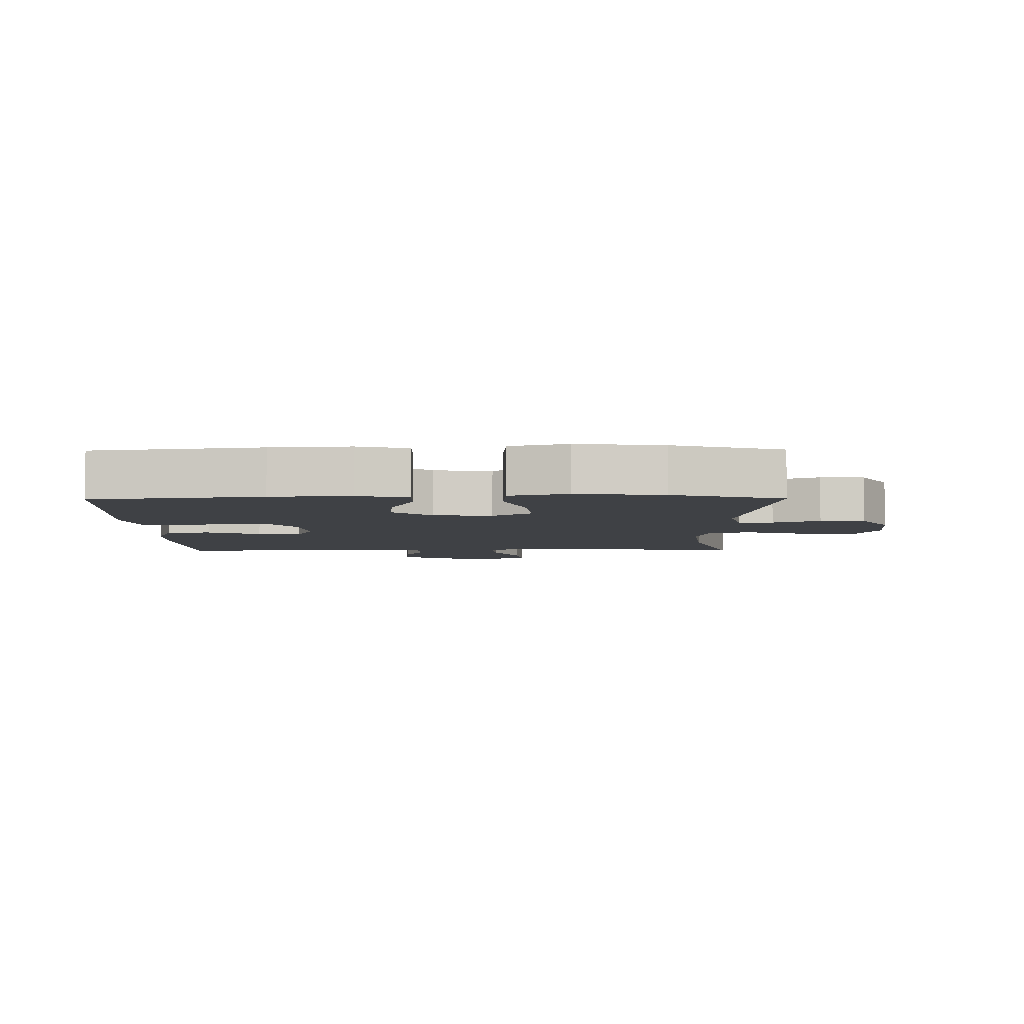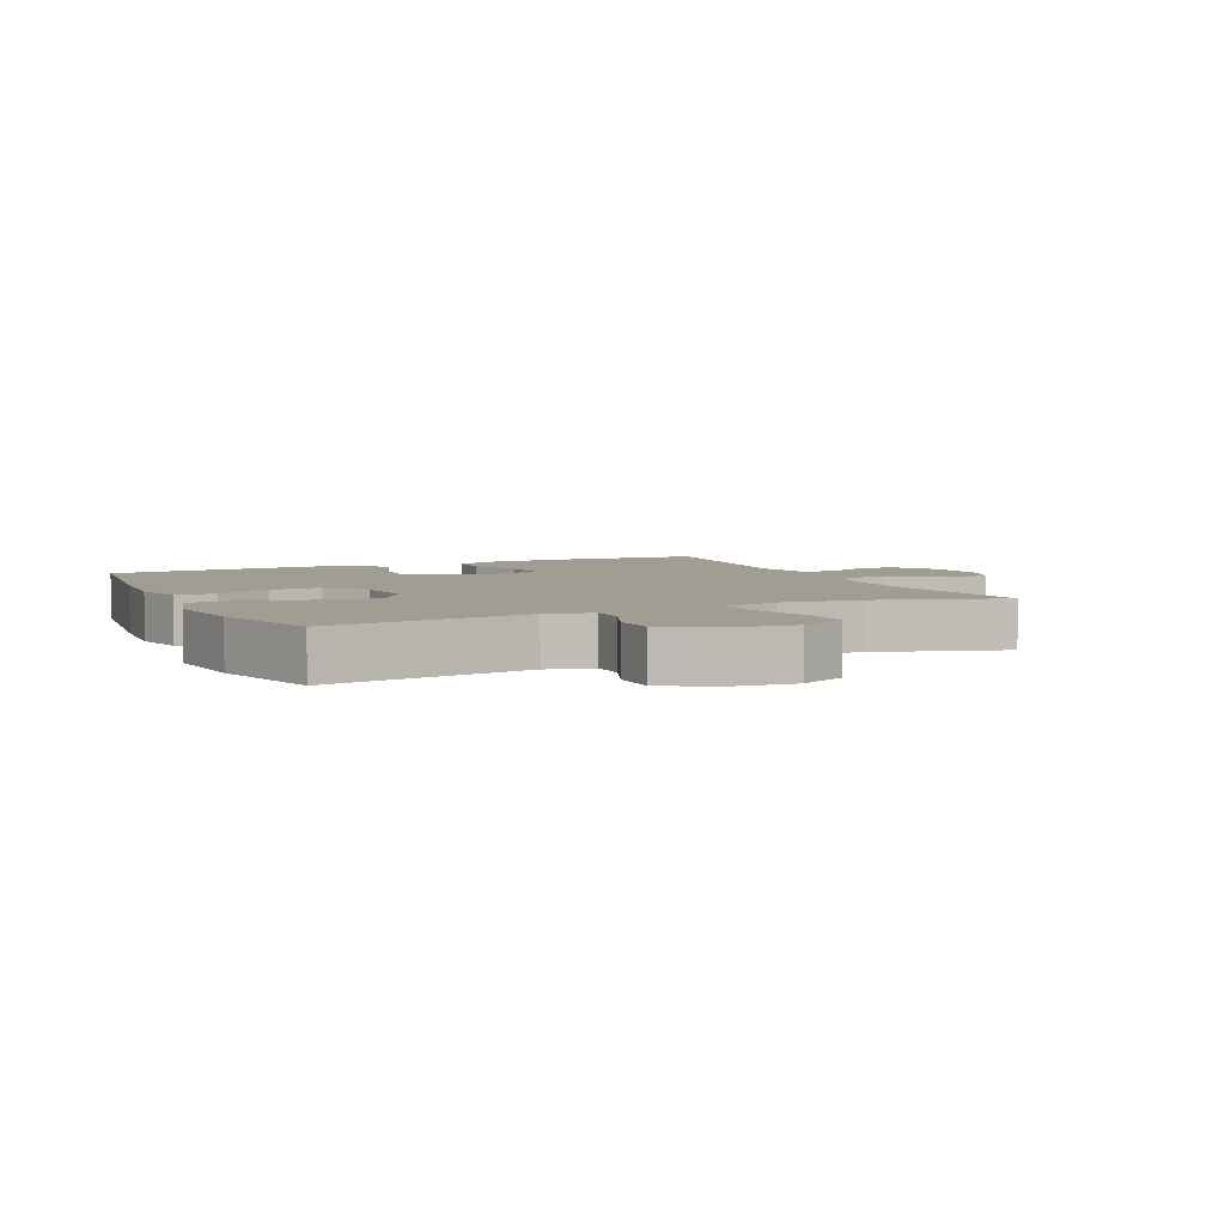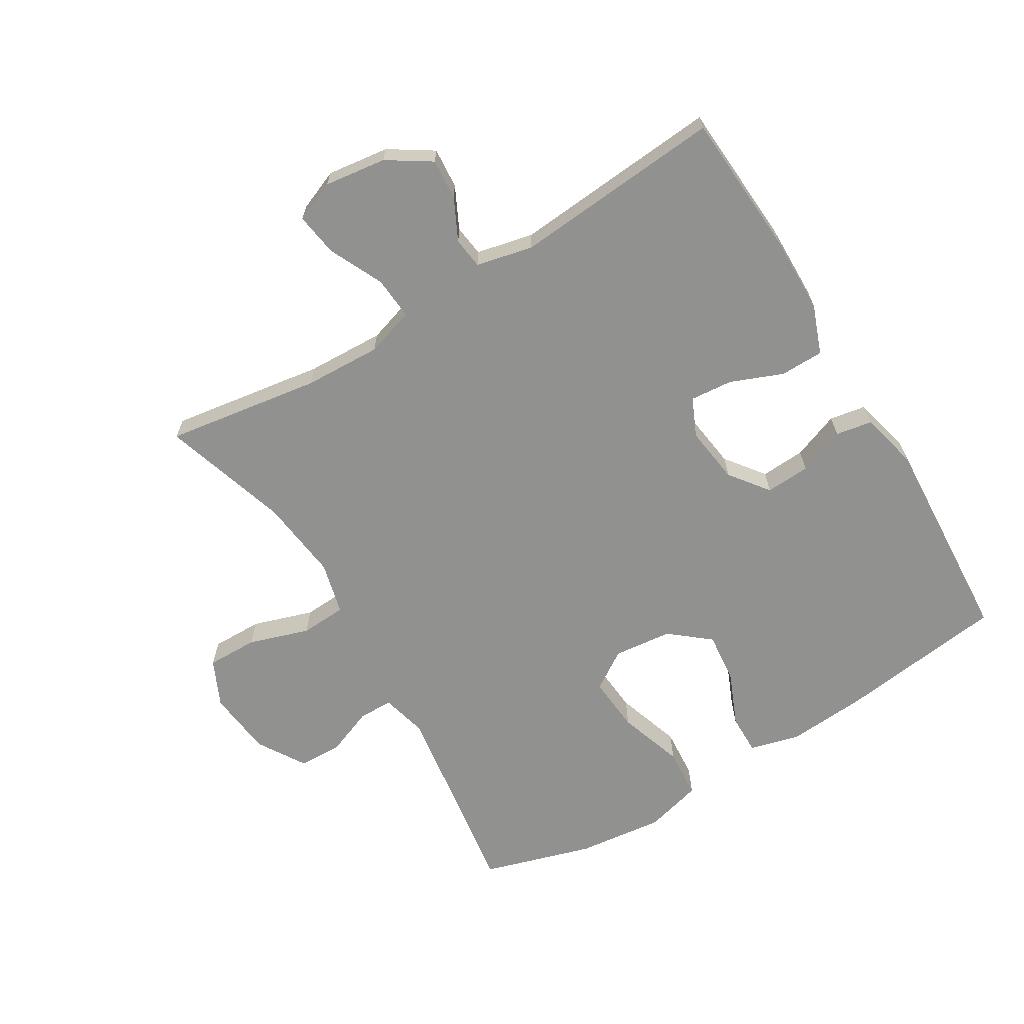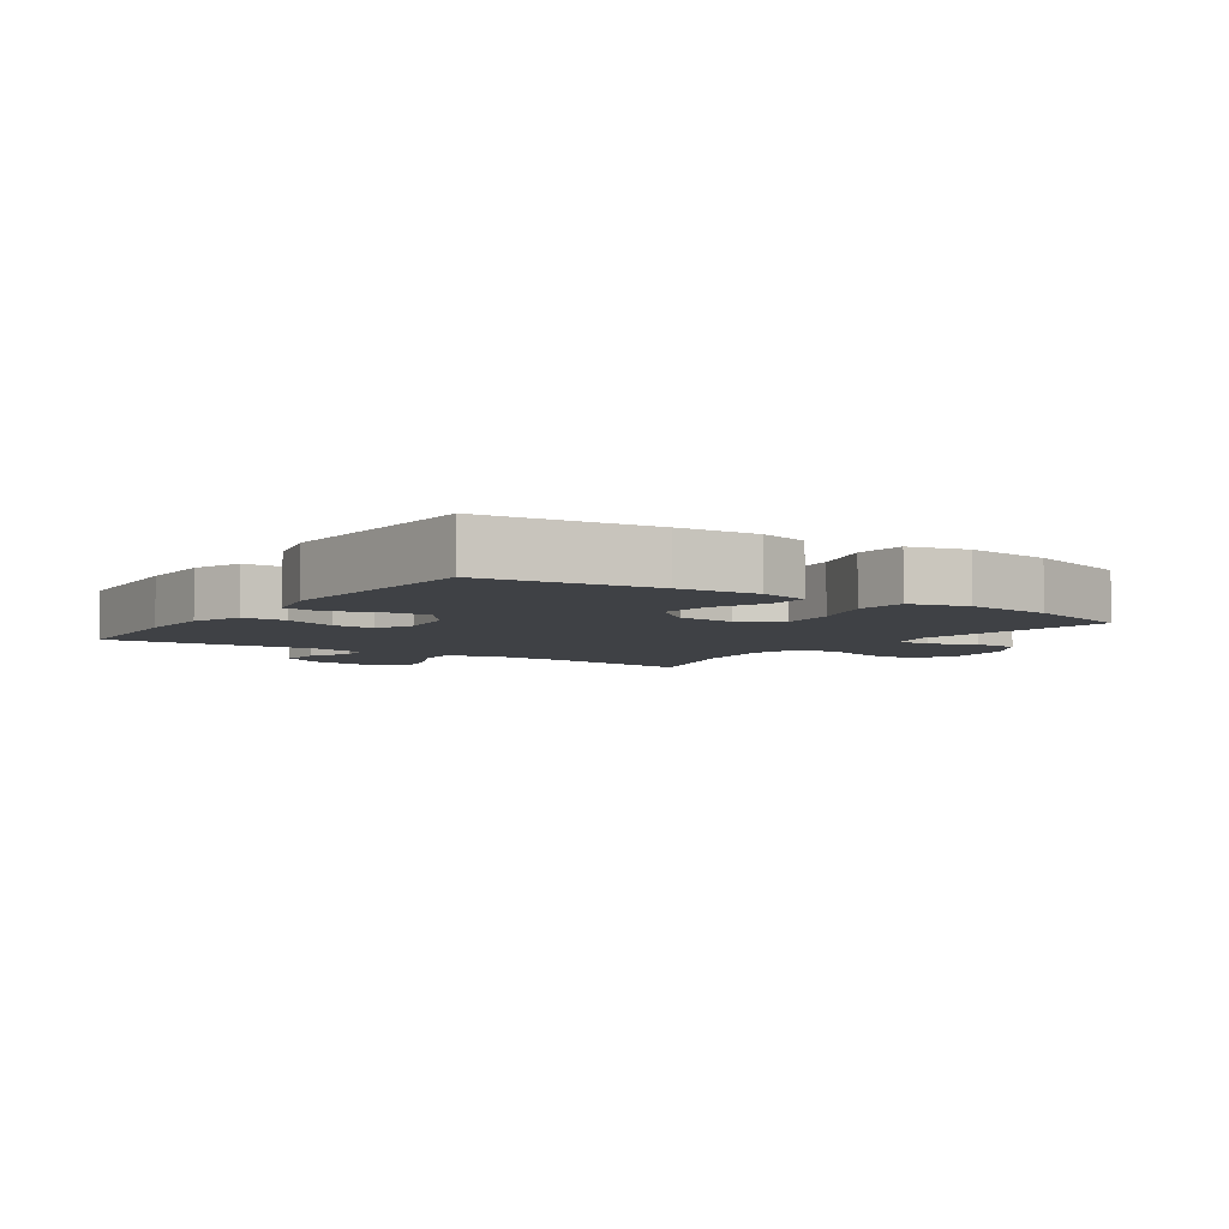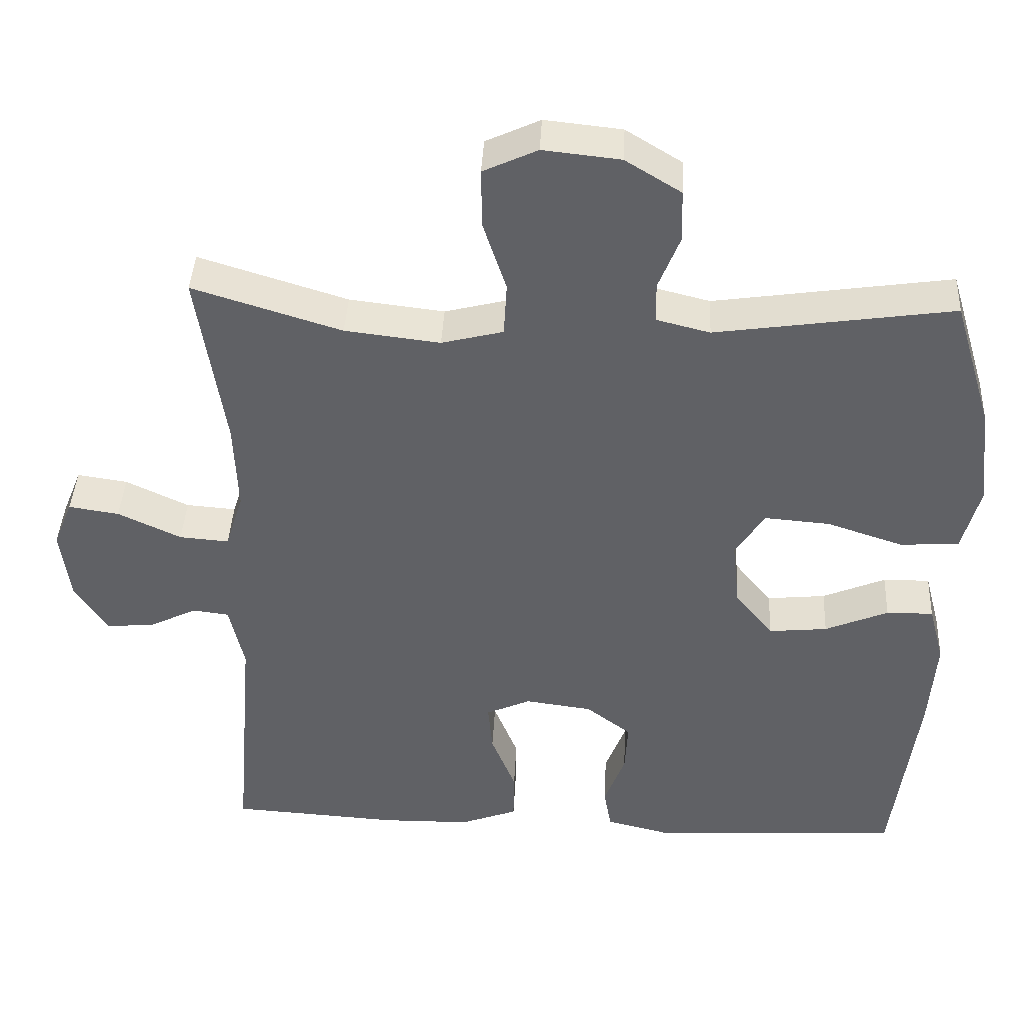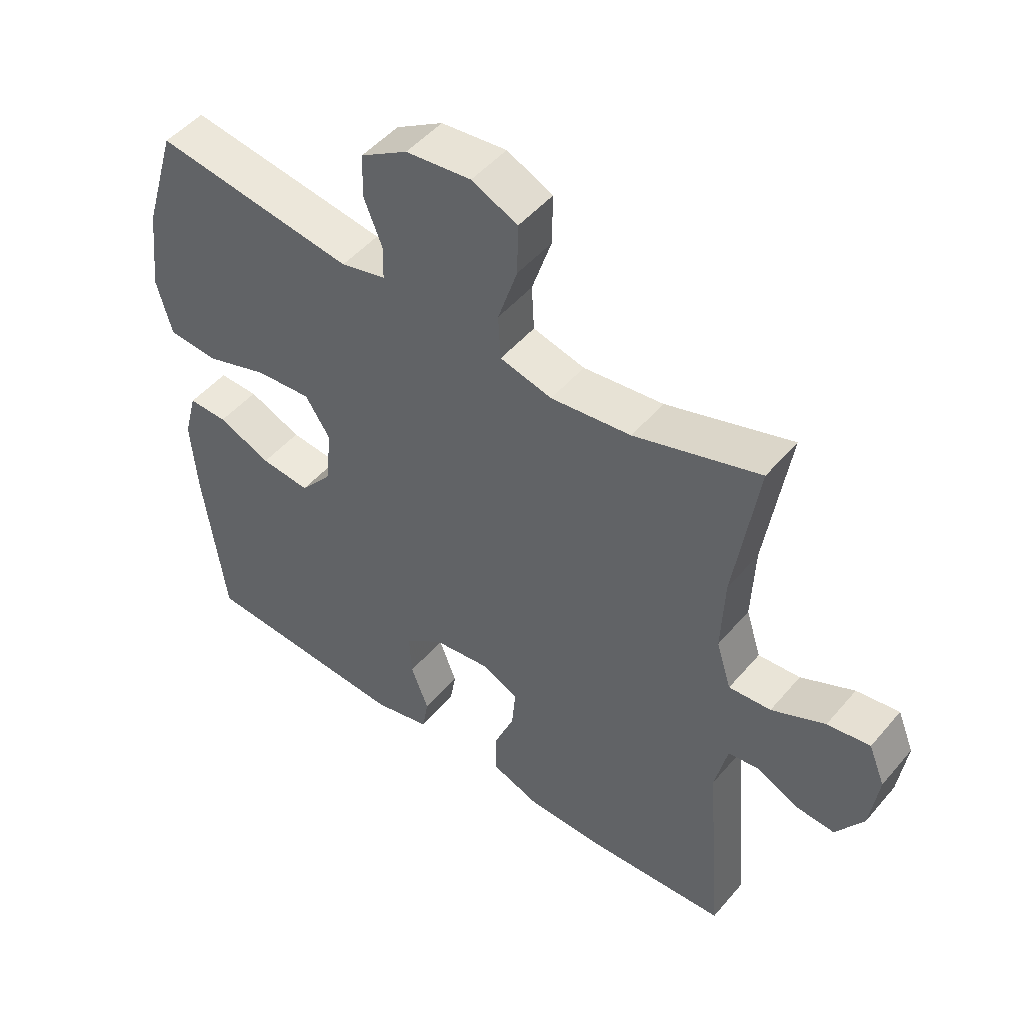
<metadata>
{"format":"obj","ext":"obj","renderer":"f3d","projection":"perspective","resolution":1024,"background":"white","views":[{"elev":-5.3,"azim":-89.3,"up":"+Y"},{"elev":4.9,"azim":-24.7,"up":"+Y"},{"elev":-65.9,"azim":121.2,"up":"+Y"},{"elev":-5.3,"azim":-124.2,"up":"+Y"},{"elev":40.8,"azim":-177.1,"up":"+Z"},{"elev":48.9,"azim":38.4,"up":"+Z"}]}
</metadata>
<code>
v -0.5 0.07 -0.5
v -0.534 0.07 -0.236
v -0.543 0.07 -0.112
v -0.522 0.07 -0.033
v -0.459 0.07 -0.034
v -0.374 0.07 -0.07
v -0.295 0.07 -0.078
v -0.244 0.07 -0.016
v -0.234 0.07 0.076
v -0.274 0.07 0.137
v -0.362 0.07 0.13
v -0.465 0.07 0.096
v -0.544 0.07 0.102
v -0.568 0.07 0.192
v -0.552 0.07 0.328
v -0.5 0.07 0.5
v -0.181 0.07 0.453
v -0.109 0.07 0.471
v -0.108 0.07 0.525
v -0.137 0.07 0.598
v -0.135 0.07 0.668
v -0.06 0.07 0.714
v 0.044 0.07 0.725
v 0.117 0.07 0.691
v 0.116 0.07 0.611
v 0.085 0.07 0.516
v 0.089 0.07 0.444
v 0.172 0.07 0.423
v 0.3 0.07 0.438
v 0.5 0.07 0.5
v 0.463 0.07 0.258
v 0.458 0.07 0.136
v 0.482 0.07 0.06
v 0.549 0.07 0.065
v 0.634 0.07 0.105
v 0.702 0.07 0.115
v 0.728 0.07 0.051
v 0.715 0.07 -0.046
v 0.671 0.07 -0.114
v 0.607 0.07 -0.109
v 0.542 0.07 -0.077
v 0.493 0.07 -0.083
v 0.473 0.07 -0.172
v 0.5 0.07 -0.5
v 0.273 0.07 -0.514
v 0.153 0.07 -0.512
v 0.076 0.07 -0.483
v 0.075 0.07 -0.415
v 0.108 0.07 -0.333
v 0.114 0.07 -0.266
v 0.054 0.07 -0.239
v -0.036 0.07 -0.251
v -0.097 0.07 -0.297
v -0.093 0.07 -0.367
v -0.065 0.07 -0.441
v -0.075 0.07 -0.498
v -0.166 0.07 -0.52
v -0.5 0 -0.5
v -0.534 0 -0.236
v -0.543 0 -0.112
v -0.522 0 -0.033
v -0.459 0 -0.034
v -0.374 0 -0.07
v -0.295 0 -0.078
v -0.244 0 -0.016
v -0.234 0 0.076
v -0.274 0 0.137
v -0.362 0 0.13
v -0.465 0 0.096
v -0.544 0 0.102
v -0.568 0 0.192
v -0.552 0 0.328
v -0.5 0 0.5
v -0.181 0 0.453
v -0.109 0 0.471
v -0.108 0 0.525
v -0.137 0 0.598
v -0.135 0 0.668
v -0.06 0 0.714
v 0.044 0 0.725
v 0.117 0 0.691
v 0.116 0 0.611
v 0.085 0 0.516
v 0.089 0 0.444
v 0.172 0 0.423
v 0.3 0 0.438
v 0.5 0 0.5
v 0.463 0 0.258
v 0.458 0 0.136
v 0.482 0 0.06
v 0.549 0 0.065
v 0.634 0 0.105
v 0.702 0 0.115
v 0.728 0 0.051
v 0.715 0 -0.046
v 0.671 0 -0.114
v 0.607 0 -0.109
v 0.542 0 -0.077
v 0.493 0 -0.083
v 0.473 0 -0.172
v 0.5 0 -0.5
v 0.273 0 -0.514
v 0.153 0 -0.512
v 0.076 0 -0.483
v 0.075 0 -0.415
v 0.108 0 -0.333
v 0.114 0 -0.266
v 0.054 0 -0.239
v -0.036 0 -0.251
v -0.097 0 -0.297
v -0.093 0 -0.367
v -0.065 0 -0.441
v -0.075 0 -0.498
v -0.166 0 -0.52
f 54 55 56 57
f 53 54 57 1
f 52 53 1 2
f 51 52 2 3
f 46 47 48 49
f 46 49 50
f 43 44 45 46
f 42 43 46 50
f 38 39 40 41
f 38 41 42
f 37 38 42
f 34 35 36 37
f 33 34 37 42
f 32 33 42 50
f 29 30 31
f 28 29 31 32
f 27 28 32 50
f 23 24 25 26
f 19 20 21 22
f 18 19 22 23
f 14 15 16 17
f 14 17 18
f 11 12 13 14
f 10 11 14 18
f 9 10 18 23
f 3 4 5 6
f 51 3 6 7
f 50 51 7 8
f 23 26 27 50
f 8 9 23 50
f 114 113 112 111
f 58 114 111 110
f 59 58 110 109
f 60 59 109 108
f 106 105 104 103
f 107 106 103
f 103 102 101 100
f 107 103 100 99
f 98 97 96 95
f 99 98 95
f 99 95 94
f 94 93 92 91
f 99 94 91 90
f 107 99 90 89
f 88 87 86
f 89 88 86 85
f 107 89 85 84
f 83 82 81 80
f 79 78 77 76
f 80 79 76 75
f 74 73 72 71
f 75 74 71
f 71 70 69 68
f 75 71 68 67
f 80 75 67 66
f 63 62 61 60
f 64 63 60 108
f 65 64 108 107
f 107 84 83 80
f 107 80 66 65
f 1 58 59 2
f 2 59 60 3
f 3 60 61 4
f 4 61 62 5
f 5 62 63 6
f 6 63 64 7
f 7 64 65 8
f 8 65 66 9
f 9 66 67 10
f 10 67 68 11
f 11 68 69 12
f 12 69 70 13
f 13 70 71 14
f 14 71 72 15
f 15 72 73 16
f 16 73 74 17
f 17 74 75 18
f 18 75 76 19
f 19 76 77 20
f 20 77 78 21
f 21 78 79 22
f 22 79 80 23
f 23 80 81 24
f 24 81 82 25
f 25 82 83 26
f 26 83 84 27
f 27 84 85 28
f 28 85 86 29
f 29 86 87 30
f 30 87 88 31
f 31 88 89 32
f 32 89 90 33
f 33 90 91 34
f 34 91 92 35
f 35 92 93 36
f 36 93 94 37
f 37 94 95 38
f 38 95 96 39
f 39 96 97 40
f 40 97 98 41
f 41 98 99 42
f 42 99 100 43
f 43 100 101 44
f 44 101 102 45
f 45 102 103 46
f 46 103 104 47
f 47 104 105 48
f 48 105 106 49
f 49 106 107 50
f 50 107 108 51
f 51 108 109 52
f 52 109 110 53
f 53 110 111 54
f 54 111 112 55
f 55 112 113 56
f 56 113 114 57
f 57 114 58 1

</code>
